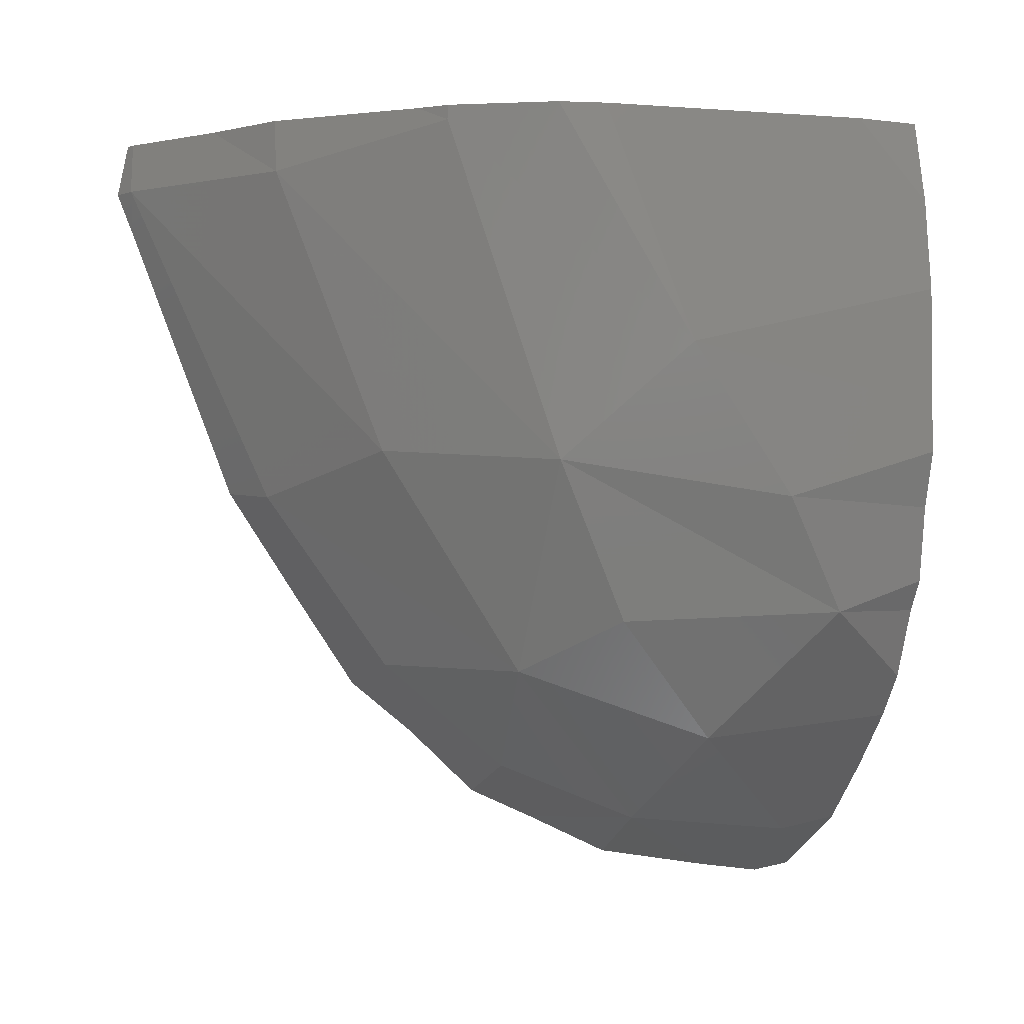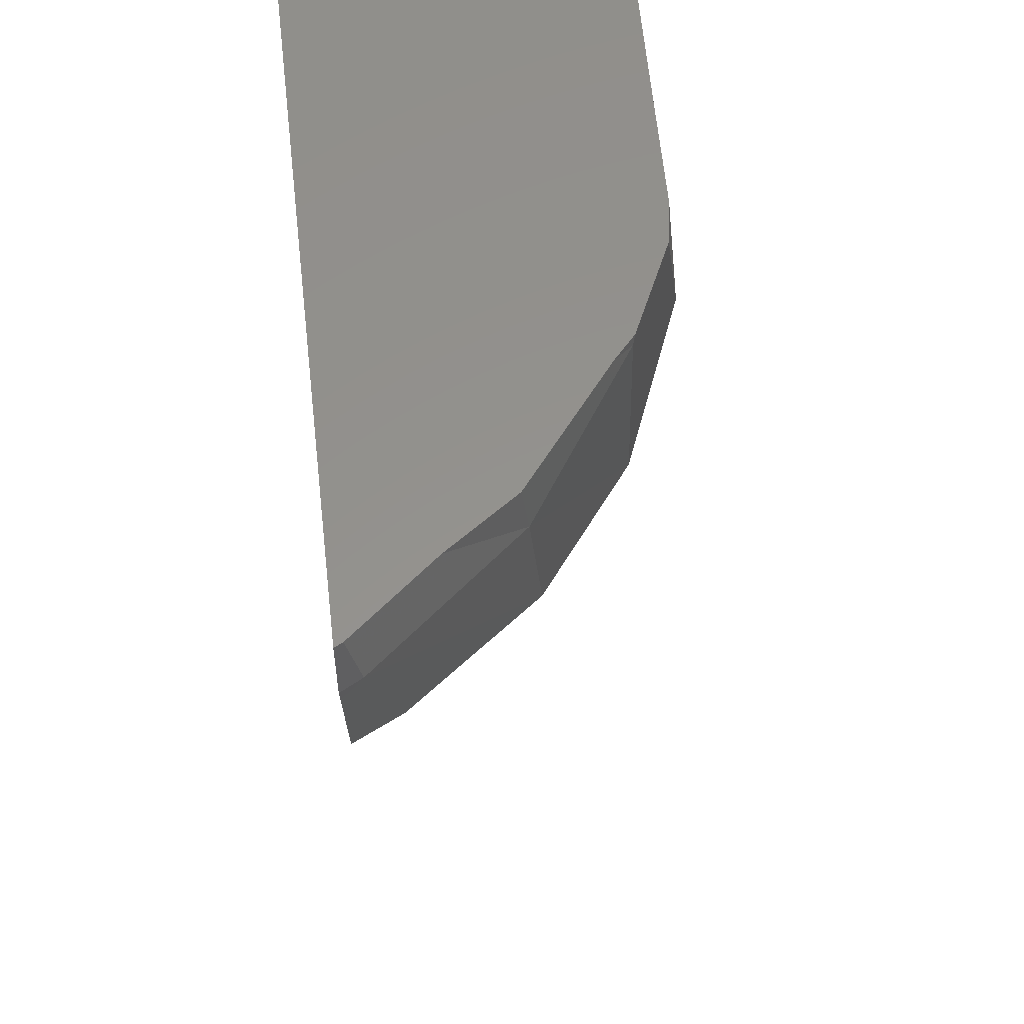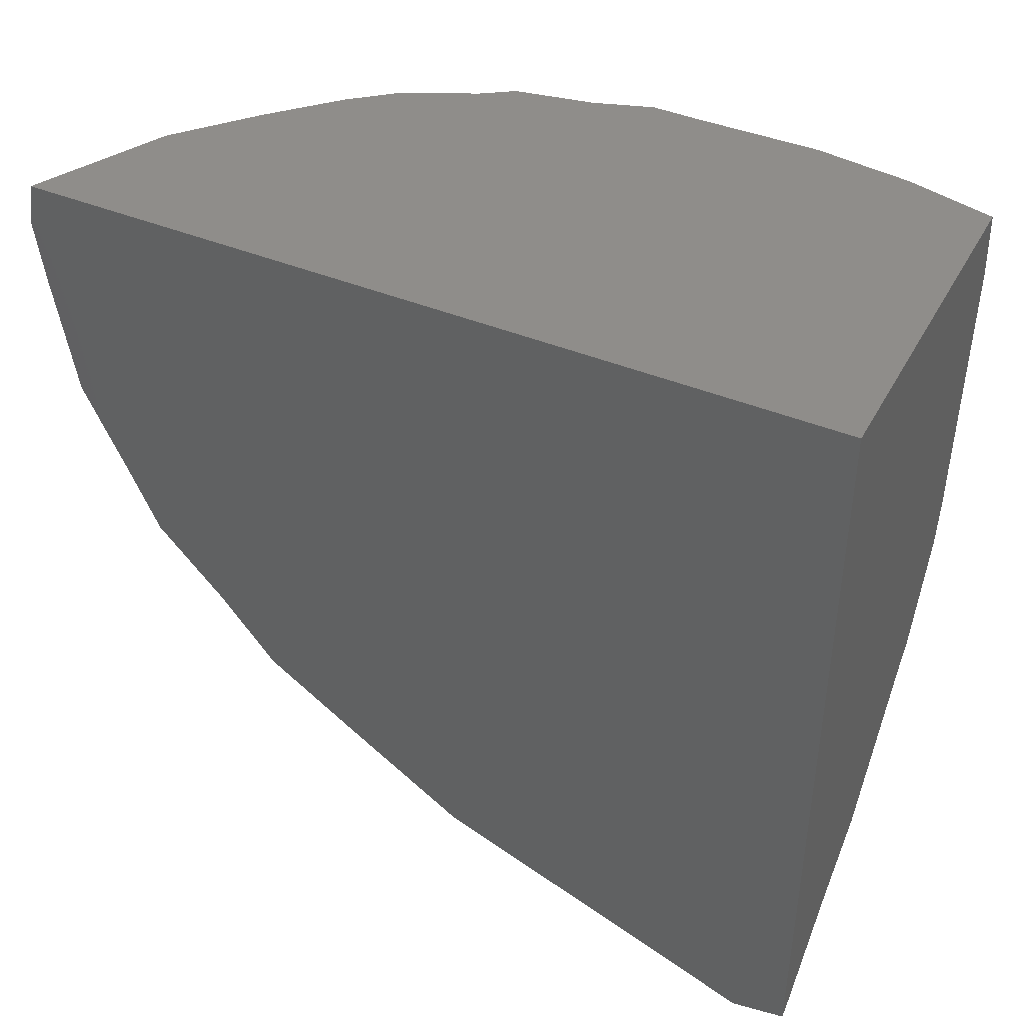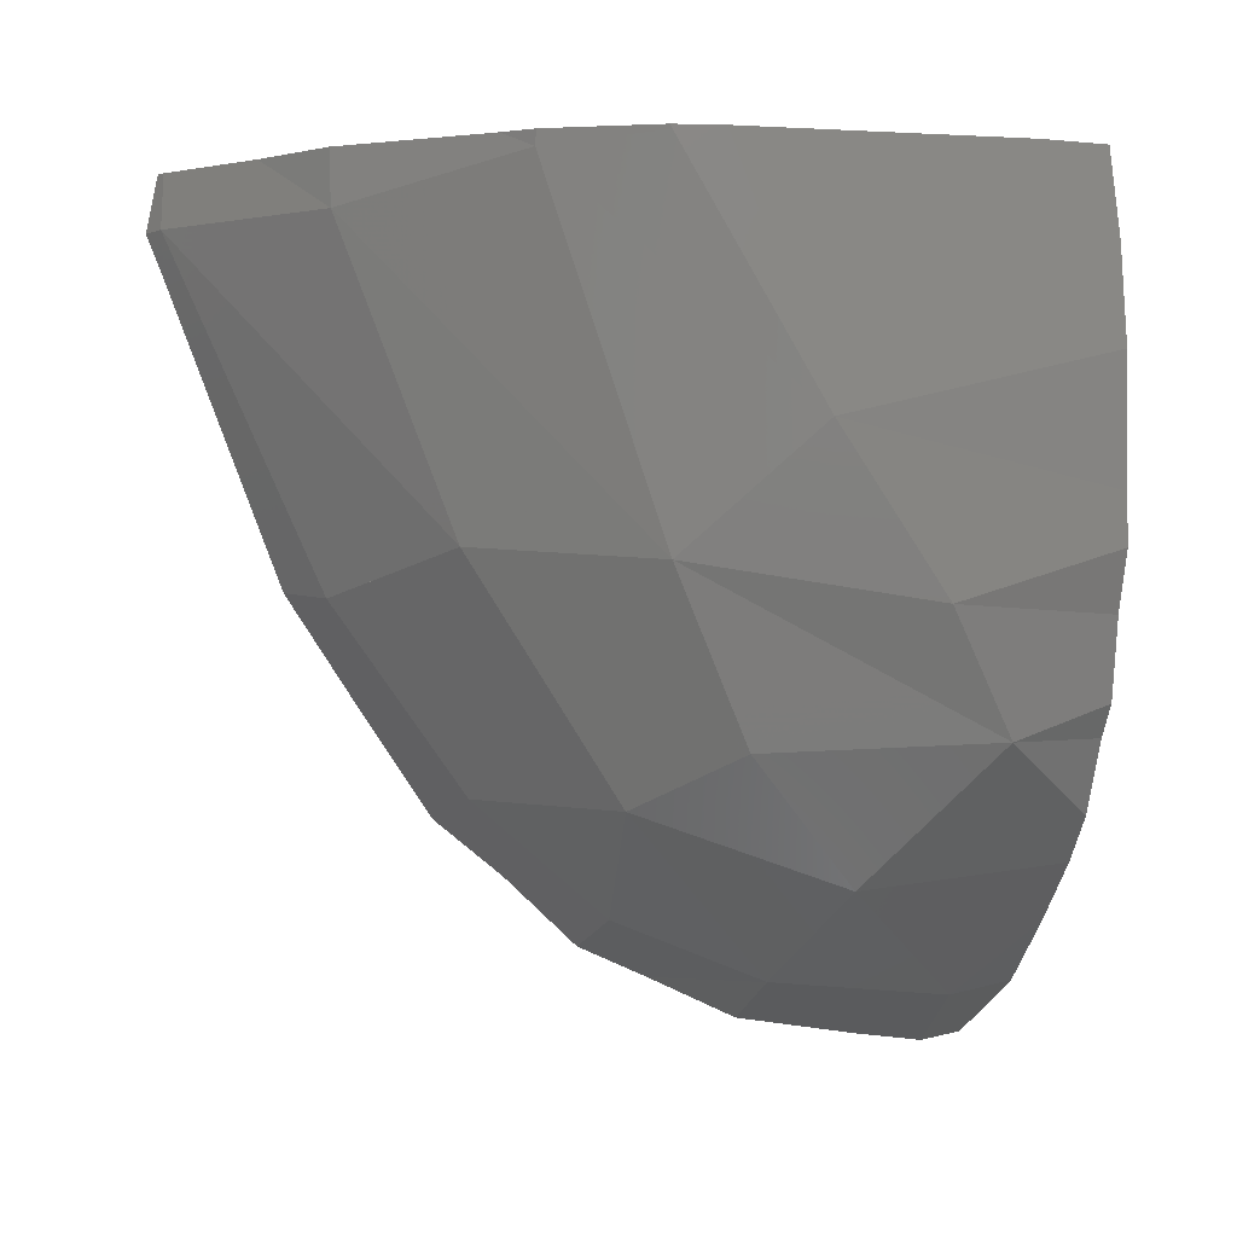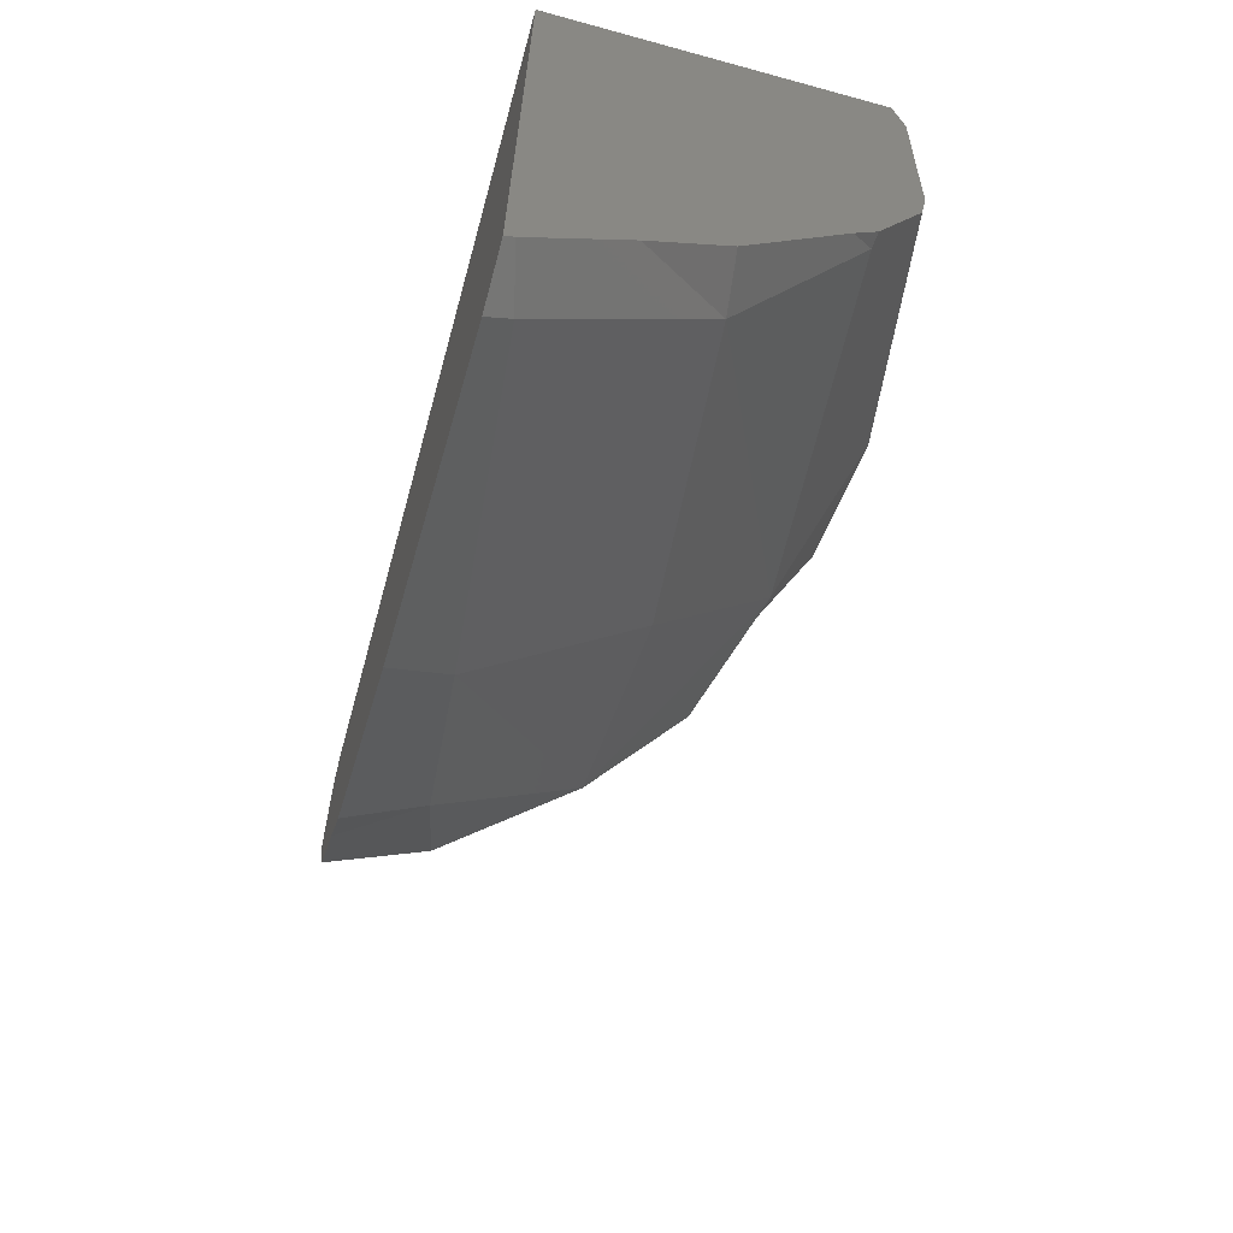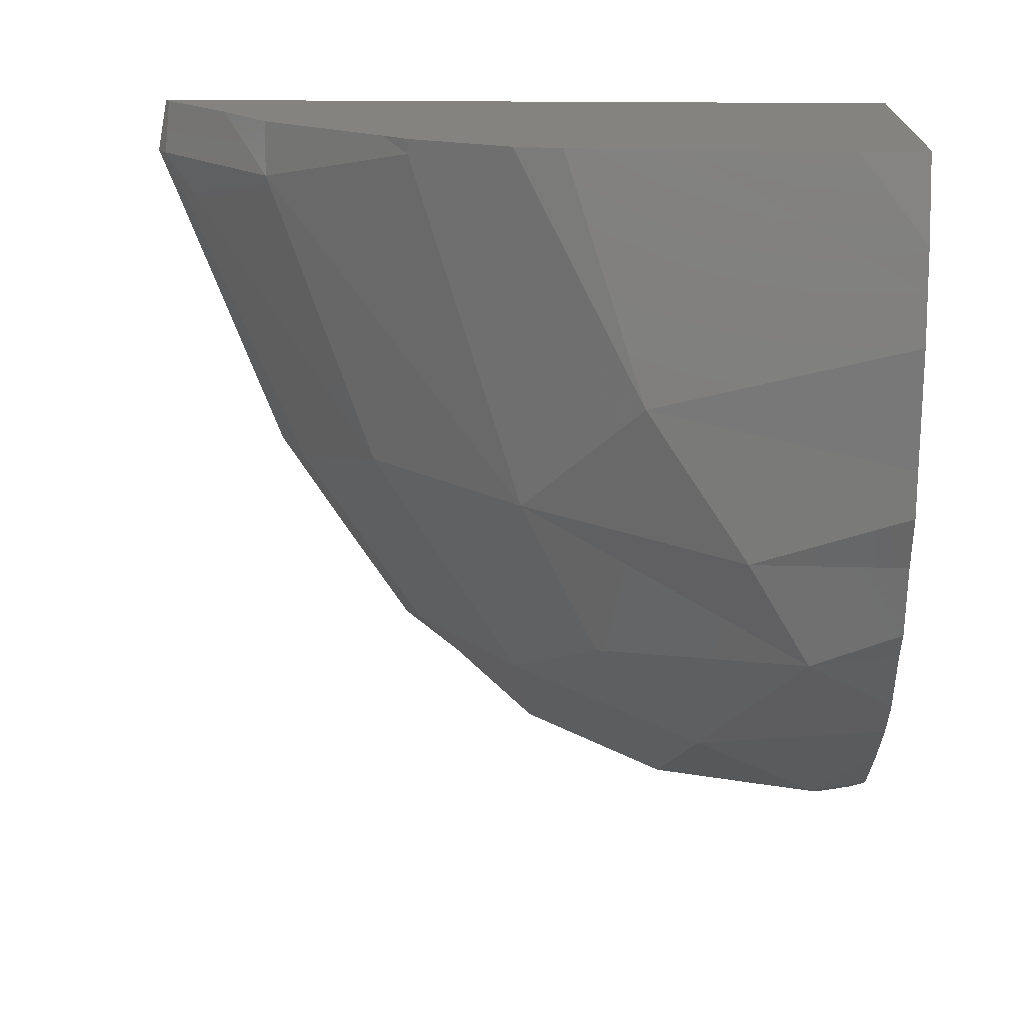
<metadata>
{"format":"stl","ext":"stl","renderer":"f3d","projection":"perspective","resolution":1024,"background":"white","views":[{"elev":-3.1,"azim":-106.6,"up":"+Y"},{"elev":56.1,"azim":173.2,"up":"+Y"},{"elev":42.0,"azim":116.5,"up":"+Z"},{"elev":-1.1,"azim":-104.6,"up":"+Y"},{"elev":-66.5,"azim":164.6,"up":"+Z"},{"elev":17.8,"azim":-87.8,"up":"+Y"}]}
</metadata>
<code>
# stl→obj: 190 verts, 347 faces
v 0.07107 0.08321 0.06287
v 0.07107 0.08321 0.08885
v 0.07107 0.03727 0.1062
v 0.07107 -0.001786 0.1062
v 0.07107 -0.06937 0.09978
v 0.07107 0.08321 -0.01263
v 0.07107 -0.06821 0.1062
v 0.07107 0.08321 0.1062
v 0.07107 -0.06959 0.09854
v 0.07107 -0.06797 0.08604
v 0.07107 -0.0645 0.06416
v 0.07107 -0.05074 0.03359
v 0.07107 -0.0232 0.004423
v 0.07107 -0.01047 -0.004136
v 0.07107 0.008801 -0.01682
v 0.07107 0.06014 -0.03728
v 0.07107 0.08083 -0.04085
v 0.07107 0.08321 -0.04039
v 0.07107 -0.06432 0.06299
v 0.07107 -0.05652 0.04643
v 0.07107 0.0116 -0.01866
v 0.07107 0.05983 -0.03722
v 0.07107 -0.03803 0.02013
v 0.07107 -0.02776 0.007482
v 0.07107 0.07296 -0.04239
v 0.07107 0.06499 -0.03921
v 0.04147 0.08321 0.06368
v 0.0482 0.08321 -0.02124
v 0.03592 0.08321 -0.01069
v 0.01621 0.08321 0.01544
v 0.01019 0.08321 0.02871
v 0.02069 0.08321 0.046
v 0.01615 0.08321 0.01553
v 0.01018 0.08321 0.0287
v 0.04765 0.08321 -0.02145
v 0.03952 0.08321 -0.01546
v 0.01694 0.08321 0.01378
v 0.02123 0.08321 0.008795
v 0.05725 0.08321 0.1062
v 0.03031 0.08321 0.06185
v 0.02155 0.08321 0.05744
v 0.05604 0.08321 0.1062
v 0.02097 0.08321 0.05715
v 0.01327 0.08321 0.05724
v 0.04551 0.08321 0.1062
v 0.009357 0.08321 0.0513
v 0.006142 0.08321 0.05674
v 0.01696 0.08321 0.06285
v 0.00645 0.08321 0.04984
v 0.006124 0.08321 0.05673
v 0.006413 0.08321 0.04982
v 0.01094 0.08321 0.05945
v 0.004767 0.08321 0.08757
v 0.00465 0.08321 0.09019
v 0.006752 0.08321 0.1062
v 0.005856 0.08321 0.06315
v 0.004497 0.08321 0.09362
v 0.005968 0.08321 0.1062
v 0.006685 0.08321 0.04457
v 0.006548 0.08321 0.04764
v 0.007088 0.08321 0.05016
v 0.02097 0.08321 0.04647
v 0.006633 0.08321 0.04456
v 0.007177 0.08321 0.04083
v 0.006688 0.08321 0.04457
v 0.015 0.08321 0.03663
v 0.006916 0.08321 0.04097
v 0.006737 0.08321 0.04206
v 0.008183 0.08321 0.03312
v 0.008187 0.08321 0.03309
v 0.00811 0.08321 0.03369
v 0.0695 0.08321 -0.03955
v 0.05315 0.08321 -0.02549
v 0.05412 -0.0008847 0.1062
v 0.03445 -0.04516 0.1062
v 0.04706 -0.05609 0.1062
v 0.01792 -0.02823 0.1062
v 0.02249 -0.03373 0.1062
v 0.03357 -0.0444 0.1062
v 0.05579 0.07907 0.1062
v 0.03821 0.02927 0.1062
v 0.0001742 0.04588 0.1062
v -0.0002792 0.01778 0.1062
v 0.005387 0.0008127 0.1062
v 0.03606 0.02318 0.1062
v 0.003258 0.007188 0.1062
v 0.004549 0.0002015 0.1062
v -0.0001343 0.02676 0.1062
v -0.0002627 0.0434 0.1062
v 0.001927 0.06707 0.1062
v -0.0003067 0.04911 0.1062
v 0.0009003 0.05881 0.1062
v -0.0003094 0.04946 0.1062
v 0.03103 0.01951 0.1062
v 0.03427 0.01809 0.1062
v 0.01042 -0.01426 0.1062
v 0.01583 -0.02572 0.1062
v 0.005164 -0.003129 0.1062
v 0.009703 -0.01274 0.1062
v 0.005892 -0.007069 0.1062
v 0.03818 0.07302 -0.01543
v 0.0119 0.0156 0.0345
v 0.0172 0.08049 0.01367
v 0.03757 0.06675 -0.01312
v 0.02344 0.01703 0.01819
v 0.03757 0.06675 -0.01311
v 0.03287 0.0182 0.004847
v 0.0078 -0.001692 0.06712
v 0.004635 0.01147 0.05946
v 0.006822 -0.005815 0.0749
v 0.004257 0.01126 0.06076
v 0.005074 -0.01318 0.08879
v -0.0003316 0.008646 0.07651
v 0.02248 -0.0304 0.06263
v 0.01662 -0.01505 0.0488
v 0.02174 -0.01821 0.04351
v 0.02505 -0.02671 0.05103
v 0.02506 -0.02671 0.05103
v 0.02821 -0.0222 0.03683
v 0.009565 -0.01391 0.07324
v 0.007474 -0.01357 0.08048
v 0.01228 -0.02031 0.07796
v 0.008427 -0.0165 0.08375
v 0.022 -0.007805 0.03595
v 0.022 -0.007806 0.03595
v 0.01377 -0.02382 0.08056
v 0.0254 -0.03808 0.06954
v 0.02353 -0.03527 0.09319
v 0.008852 -0.01781 0.08521
v 0.03985 0.07302 -0.01687
v 0.06322 0.06701 -0.03521
v 0.06166 0.07306 -0.03561
v 0.06699 0.07307 -0.04018
v 0.04196 0.07559 -0.01798
v 0.04196 0.0756 -0.01798
v 0.06872 0.08006 -0.03975
v 0.006924 0.05455 0.04
v 0.01005 0.08198 0.0292
v 0.002673 0.04381 0.05089
v 0.008068 0.08239 0.03349
v 0.0001964 0.03756 0.05724
v 0.00414 0.03016 0.04958
v 0.01181 0.01555 0.03482
v 0.004141 0.03009 0.04962
v 0.001467 0.03517 0.05477
v 0.001463 0.03516 0.05479
v 0.01196 0.01549 0.0345
v 0.01203 0.01562 0.03432
v 0.01196 0.01548 0.03451
v 0.004211 0.01865 0.05638
v 5.719e-05 0.02993 0.06232
v 0.02777 -0.03367 0.05717
v 0.0325 -0.02485 0.03241
v 0.04764 -0.05842 0.09486
v 0.03408 -0.0449 0.1058
v 0.03397 -0.04401 0.06713
v 0.05068 -0.05559 0.06242
v 0.05392 -0.0437 0.03412
v 0.05378 -0.0445 0.03503
v 0.05481 -0.04488 0.03495
v 0.06862 -0.06842 0.09816
v 0.04879 -0.05734 0.08253
v 0.03489 -0.04484 0.06808
v 0.02208 -0.004396 0.03347
v 0.02208 -0.004397 0.03347
v 0.03251 0.01816 0.005358
v 0.005562 0.07772 0.05319
v 0.00212 0.06482 0.09561
v 1.166e-05 0.04191 0.07513
v -0.000247 0.04799 0.1002
v 0.005989 0.07893 0.04671
v 0.004506 0.07091 0.05736
v 0.00659 0.08219 0.0424
v 7.925e-05 0.04032 0.06858
v 0.005797 0.07789 0.04809
v 0.004561 0.08321 0.09416
v 0.002012 0.06741 0.1062
v 2.993e-05 0.03212 0.08189
v -0.0003005 0.01408 0.09419
v 0.000142 0.03578 0.06529
v -0.0002483 0.0476 0.1007
v 1.37e-05 0.04081 0.07588
v 0.002527 0.007485 0.1002
v 0.01225 -0.02154 0.1004
v 0.0575 -0.02373 0.01129
v 0.06591 0.0625 -0.03555
v 0.06062 0.01043 -0.01272
v 0.05877 0.008107 -0.00975
v 0.06025 0.006402 -0.00989
v 0.05531 0.01192 -0.009362
f 1 2 3
f 1 3 4
f 5 6 1
f 5 1 4
f 5 4 7
f 2 8 3
f 5 6 6
f 5 6 5
f 9 10 11
f 9 11 12
f 9 12 13
f 9 13 14
f 9 14 15
f 9 15 16
f 9 16 17
f 9 17 18
f 9 18 6
f 9 6 5
f 19 20 11
f 15 21 22
f 15 22 16
f 13 23 24
f 25 17 16
f 26 16 22
f 27 2 1
f 28 29 30
f 28 30 31
f 28 31 32
f 28 32 27
f 28 27 1
f 28 1 6
f 30 33 34
f 30 34 31
f 28 35 36
f 28 36 29
f 37 33 38
f 32 39 8
f 32 8 2
f 40 41 42
f 40 42 39
f 41 43 44
f 41 44 45
f 41 45 42
f 43 46 44
f 47 48 46
f 47 46 49
f 50 47 49
f 50 49 51
f 48 52 53
f 48 53 54
f 48 54 55
f 48 55 45
f 52 47 53
f 56 47 50
f 54 57 58
f 54 58 55
f 59 60 61
f 59 61 40
f 59 40 62
f 60 49 61
f 59 63 51
f 59 51 49
f 64 65 62
f 64 62 66
f 64 67 68
f 64 68 63
f 64 63 65
f 69 64 66
f 69 66 31
f 70 69 31
f 70 31 34
f 67 64 71
f 28 28 6
f 28 6 6
f 28 35 35
f 28 35 28
f 72 28 6
f 72 6 18
f 73 35 28
f 74 4 3
f 74 75 76
f 74 76 7
f 74 7 4
f 77 78 79
f 77 79 75
f 77 75 3
f 77 3 8
f 77 8 39
f 80 39 42
f 81 80 42
f 81 42 45
f 82 83 84
f 82 84 85
f 82 85 81
f 82 81 45
f 82 45 55
f 86 87 84
f 88 82 89
f 90 91 89
f 90 89 55
f 90 55 58
f 91 92 93
f 94 95 85
f 94 84 96
f 94 96 97
f 94 97 77
f 94 77 95
f 84 87 98
f 84 98 96
f 99 98 100
f 101 102 103
f 102 101 104
f 102 104 105
f 104 106 105
f 104 105 105
f 106 107 105
f 103 38 36
f 103 36 101
f 37 103 33
f 38 103 37
f 102 108 109
f 108 110 111
f 108 111 109
f 110 112 113
f 110 113 111
f 114 115 116
f 114 116 117
f 118 117 116
f 118 116 116
f 119 118 116
f 108 102 115
f 108 115 120
f 110 108 120
f 110 120 121
f 112 110 121
f 115 114 122
f 115 122 120
f 123 121 120
f 123 120 122
f 112 121 123
f 102 124 116
f 102 116 115
f 124 125 116
f 124 116 116
f 125 119 116
f 126 127 128
f 129 126 128
f 129 128 78
f 129 78 77
f 97 112 129
f 97 129 77
f 104 101 130
f 106 104 130
f 106 130 130
f 131 107 106
f 131 106 130
f 131 130 132
f 133 131 132
f 101 134 130
f 134 135 130
f 134 130 130
f 135 73 72
f 135 72 136
f 135 136 132
f 135 132 130
f 136 133 132
f 134 101 36
f 134 36 35
f 135 134 35
f 135 35 35
f 73 135 35
f 103 137 138
f 137 139 140
f 137 140 138
f 139 141 140
f 142 102 143
f 142 143 144
f 145 142 144
f 145 144 146
f 141 145 146
f 103 138 34
f 103 34 33
f 34 138 140
f 34 140 70
f 137 103 102
f 137 102 142
f 139 137 142
f 139 142 145
f 141 139 145
f 147 102 148
f 102 147 149
f 140 69 70
f 143 109 150
f 143 150 144
f 109 111 150
f 144 111 113
f 144 113 151
f 144 151 146
f 141 146 151
f 152 127 114
f 152 114 117
f 118 152 152
f 118 152 117
f 119 153 152
f 119 152 118
f 114 127 126
f 114 126 122
f 126 129 123
f 126 123 122
f 129 112 123
f 154 155 128
f 154 128 127
f 155 79 78
f 155 78 128
f 155 154 76
f 155 76 75
f 79 155 75
f 156 127 152
f 156 156 152
f 156 152 152
f 153 157 156
f 153 156 152
f 158 159 153
f 158 160 159
f 157 153 159
f 157 159 160
f 161 154 162
f 161 161 162
f 161 162 162
f 157 10 9
f 157 9 161
f 157 161 162
f 76 154 161
f 76 161 5
f 76 5 7
f 5 161 161
f 5 161 5
f 5 161 9
f 154 127 156
f 154 156 162
f 156 156 162
f 156 162 162
f 157 162 163
f 156 157 163
f 164 147 148
f 164 148 105
f 165 164 105
f 165 105 105
f 153 165 105
f 153 105 166
f 153 166 107
f 147 164 124
f 147 124 149
f 124 164 165
f 124 165 125
f 125 165 153
f 125 153 119
f 51 167 50
f 168 56 50
f 168 50 167
f 168 167 169
f 168 169 170
f 92 168 170
f 92 170 93
f 63 171 172
f 63 172 51
f 68 173 171
f 68 171 63
f 174 169 172
f 174 172 175
f 173 141 174
f 173 174 175
f 56 168 54
f 168 92 90
f 168 90 57
f 168 57 54
f 176 57 90
f 176 90 177
f 88 178 179
f 88 179 83
f 178 180 151
f 178 151 113
f 178 113 179
f 180 141 151
f 178 88 89
f 178 89 181
f 178 181 182
f 181 170 169
f 181 169 182
f 91 181 89
f 93 170 181
f 93 181 91
f 180 178 169
f 180 169 174
f 141 180 174
f 183 86 83
f 183 83 179
f 113 183 179
f 86 183 87
f 183 113 112
f 183 112 98
f 183 98 87
f 112 100 98
f 96 99 112
f 96 112 184
f 112 99 100
f 176 177 58
f 173 68 67
f 140 141 173
f 140 173 67
f 140 67 71
f 140 71 69
f 96 184 97
f 158 153 185
f 17 136 72
f 17 72 18
f 25 133 136
f 25 136 17
f 158 185 23
f 158 23 12
f 158 12 160
f 23 185 24
f 185 13 24
f 107 131 186
f 107 186 187
f 131 133 186
f 153 188 189
f 153 189 185
f 188 187 189
f 188 153 107
f 188 107 190
f 187 188 190
f 20 157 160
f 20 160 12
f 157 20 19
f 157 19 11
f 10 157 11
f 185 14 13
f 14 185 189
f 14 189 15
f 15 189 187
f 15 187 21
f 21 187 186
f 21 186 22
f 133 26 22
f 133 22 186
f 26 133 25

</code>
